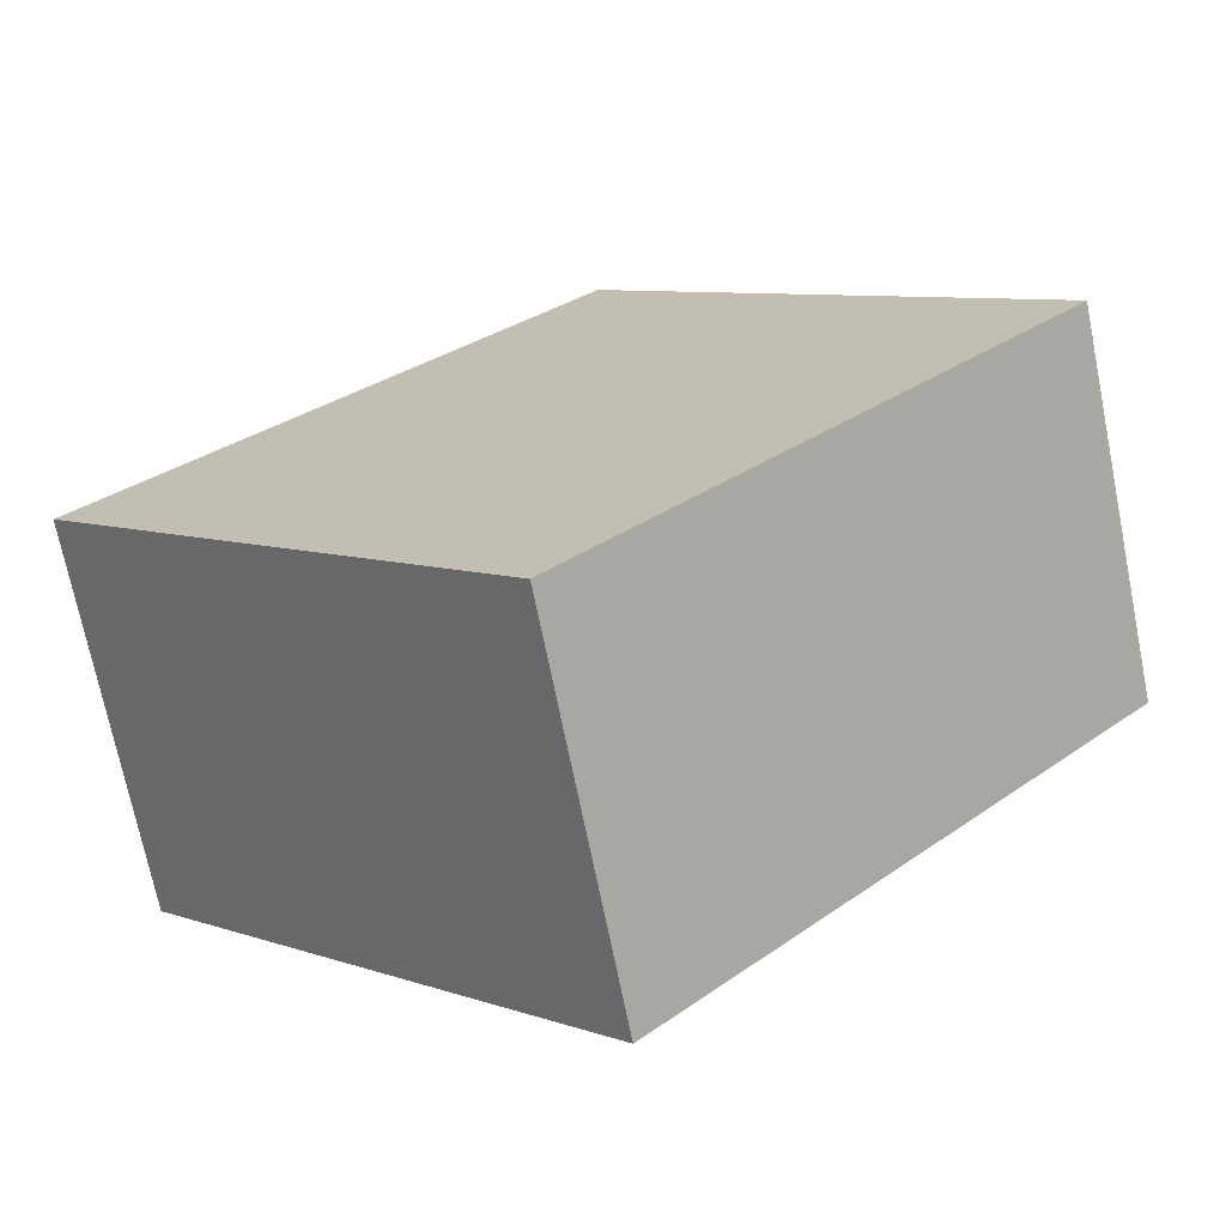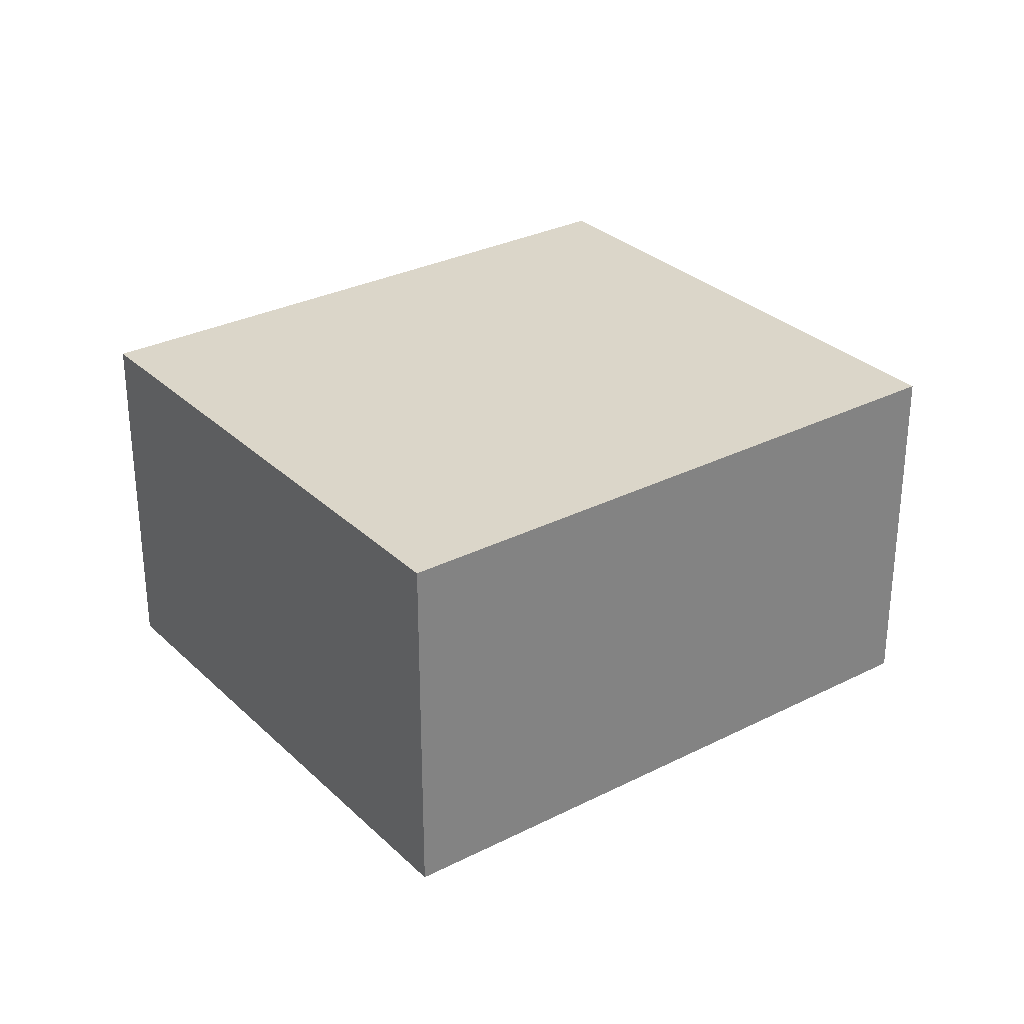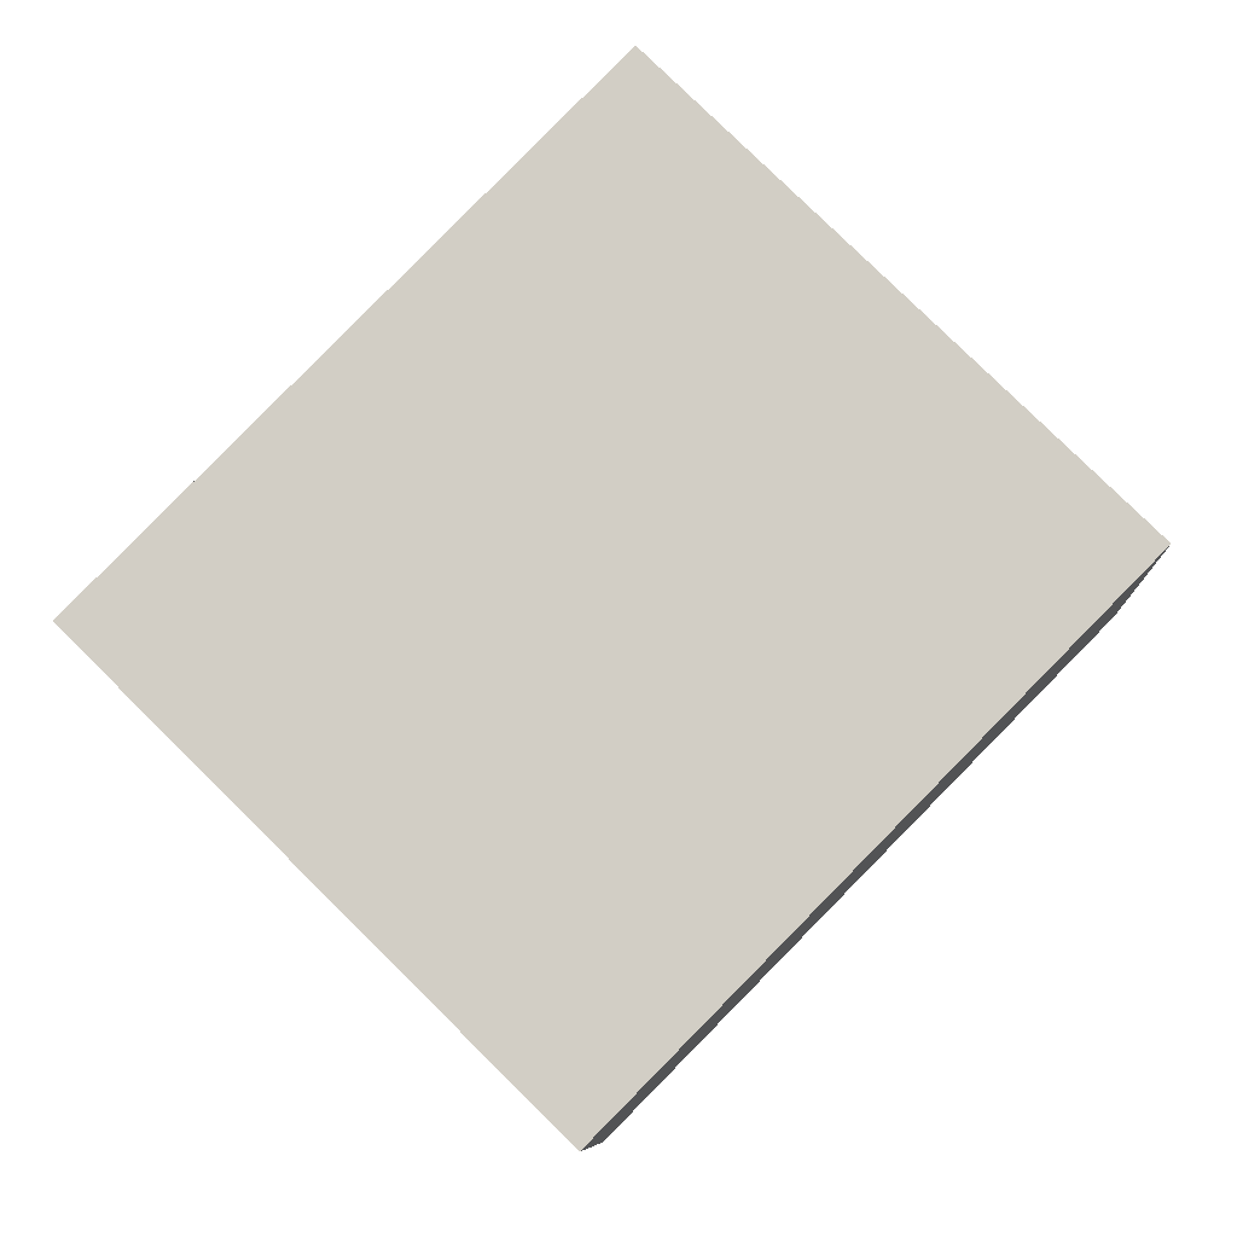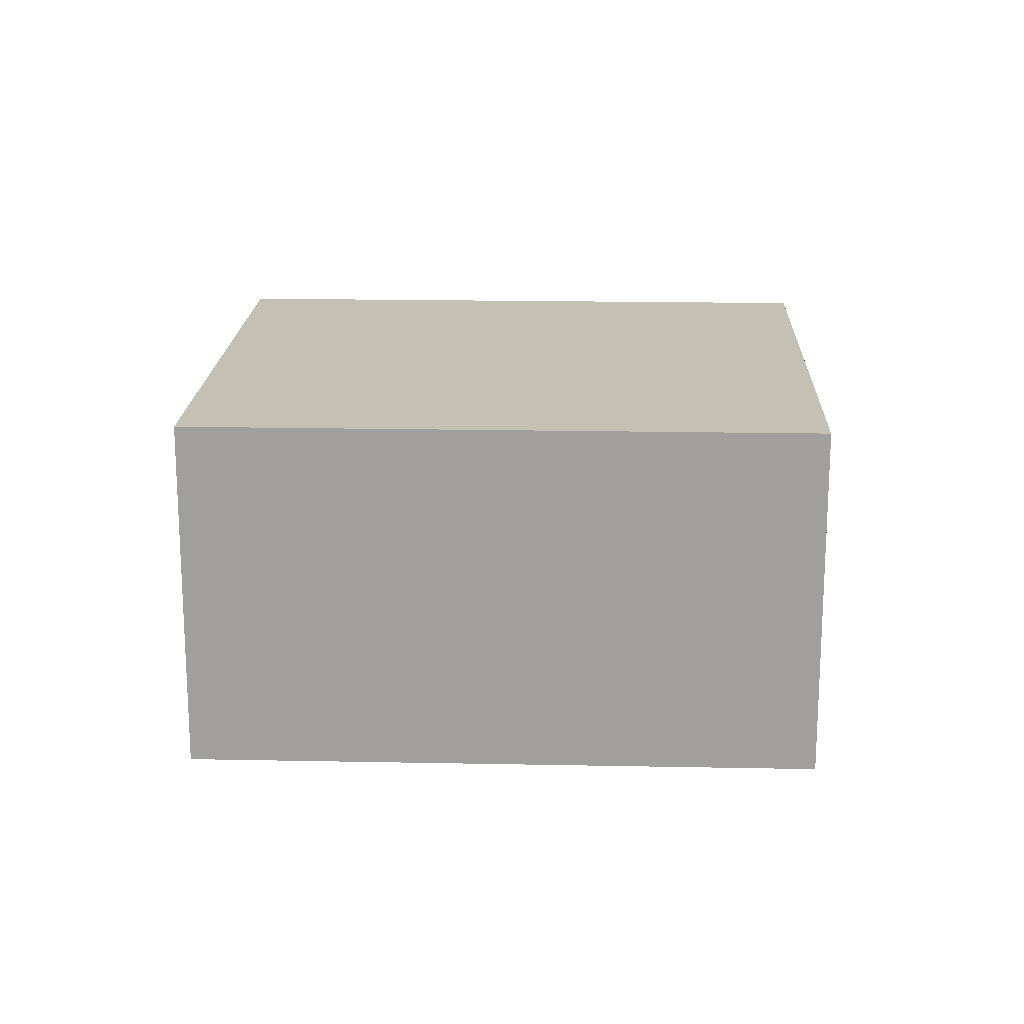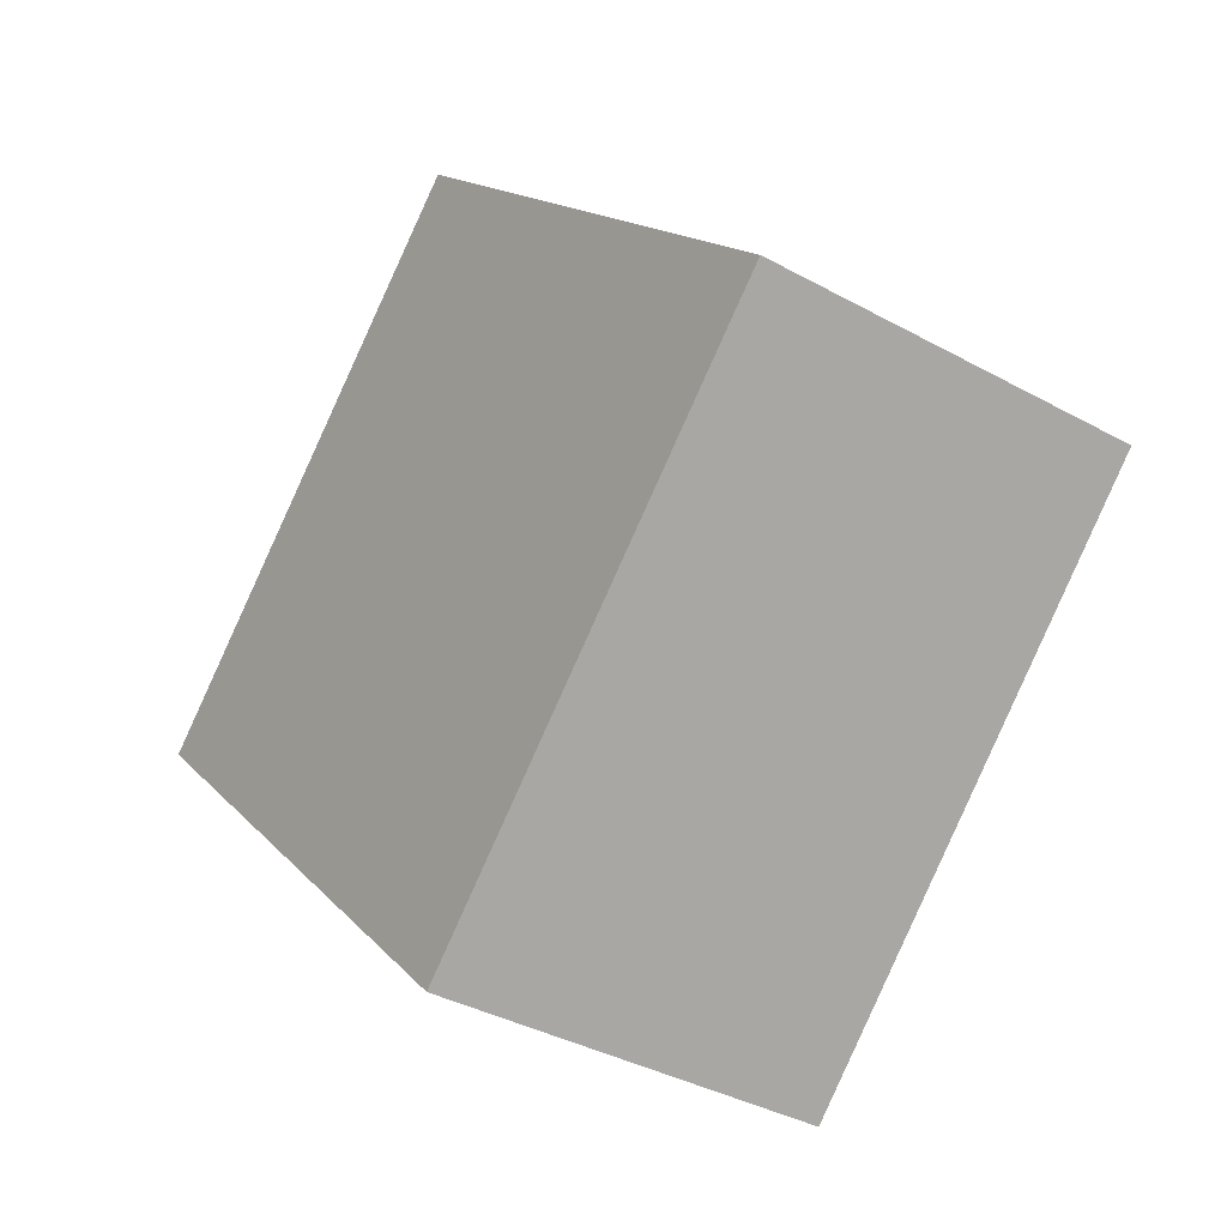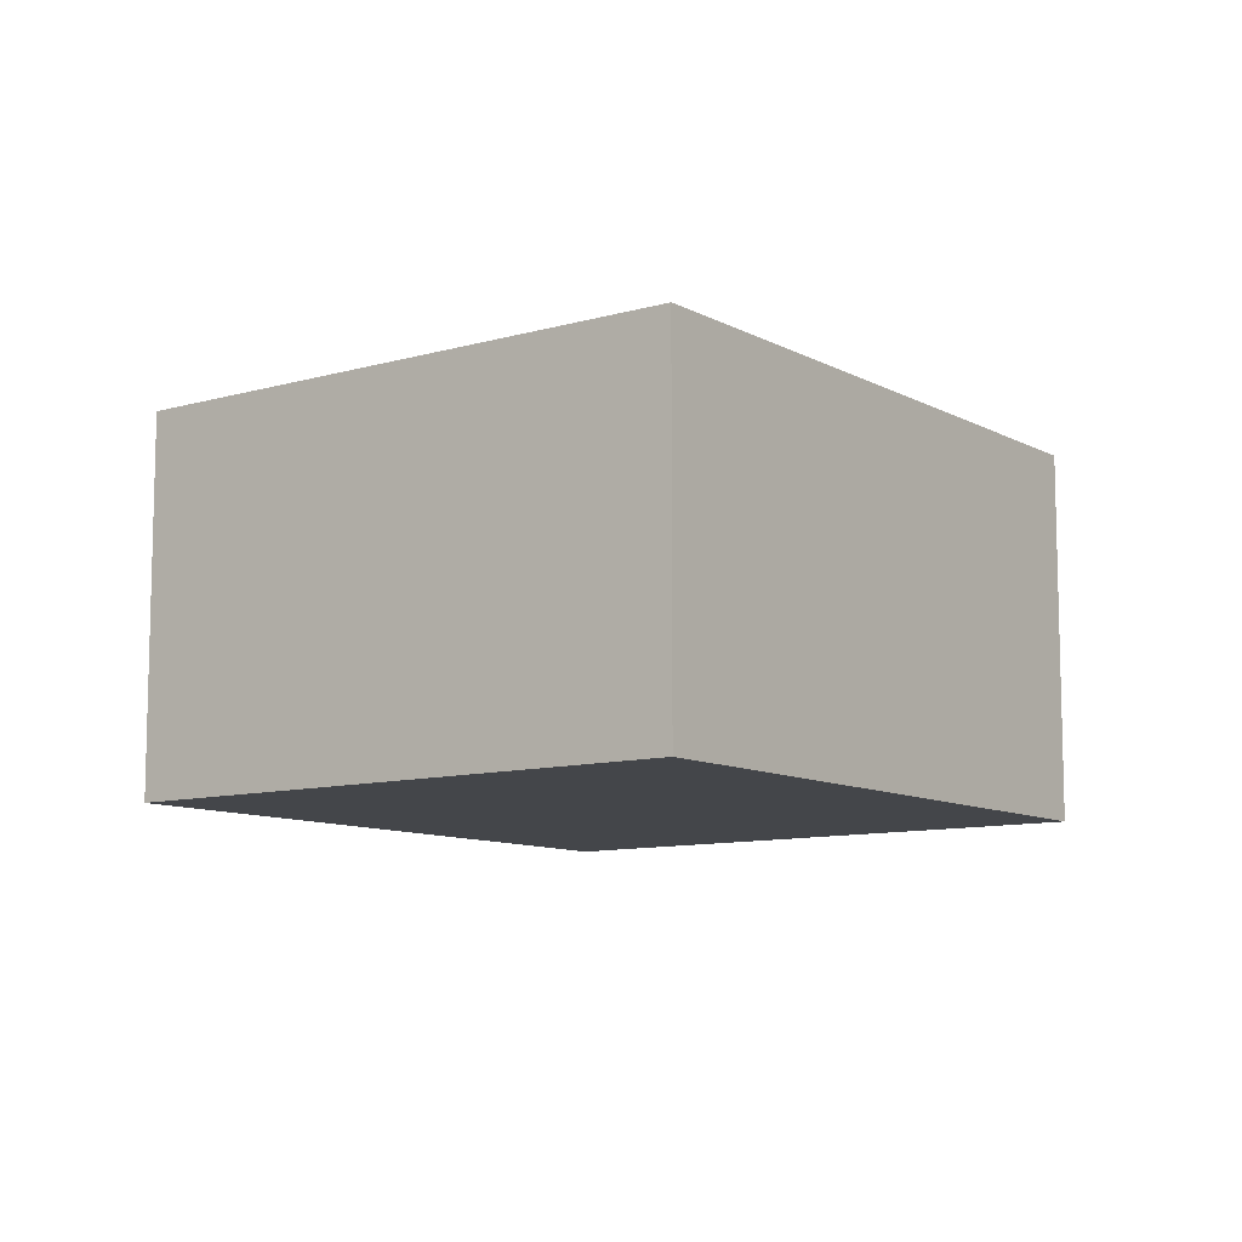
<metadata>
{"format":"obj","ext":"obj","renderer":"f3d","projection":"perspective","resolution":1024,"background":"white","views":[{"elev":-71.2,"azim":-168.6,"up":"+Y"},{"elev":30.0,"azim":98.1,"up":"+Z"},{"elev":-8.9,"azim":-177.5,"up":"+Y"},{"elev":18.2,"azim":-43.2,"up":"+Z"},{"elev":-37.2,"azim":54.6,"up":"+Y"},{"elev":-9.8,"azim":81.2,"up":"+Z"}]}
</metadata>
<code>
g default
v 3.563 -1.812 0.1
v 3.678 -1.699 0.1
v 3.437 -1.684 0.1
v 3.551 -1.571 0.1
v 3.437 -1.684 0
v 3.551 -1.571 0
v 3.563 -1.812 0
v 3.678 -1.699 0
g pCube55
f 1 2 4 3
f 3 4 6 5
f 5 6 8 7
f 7 8 2 1
f 2 8 6 4
f 7 1 3 5

</code>
